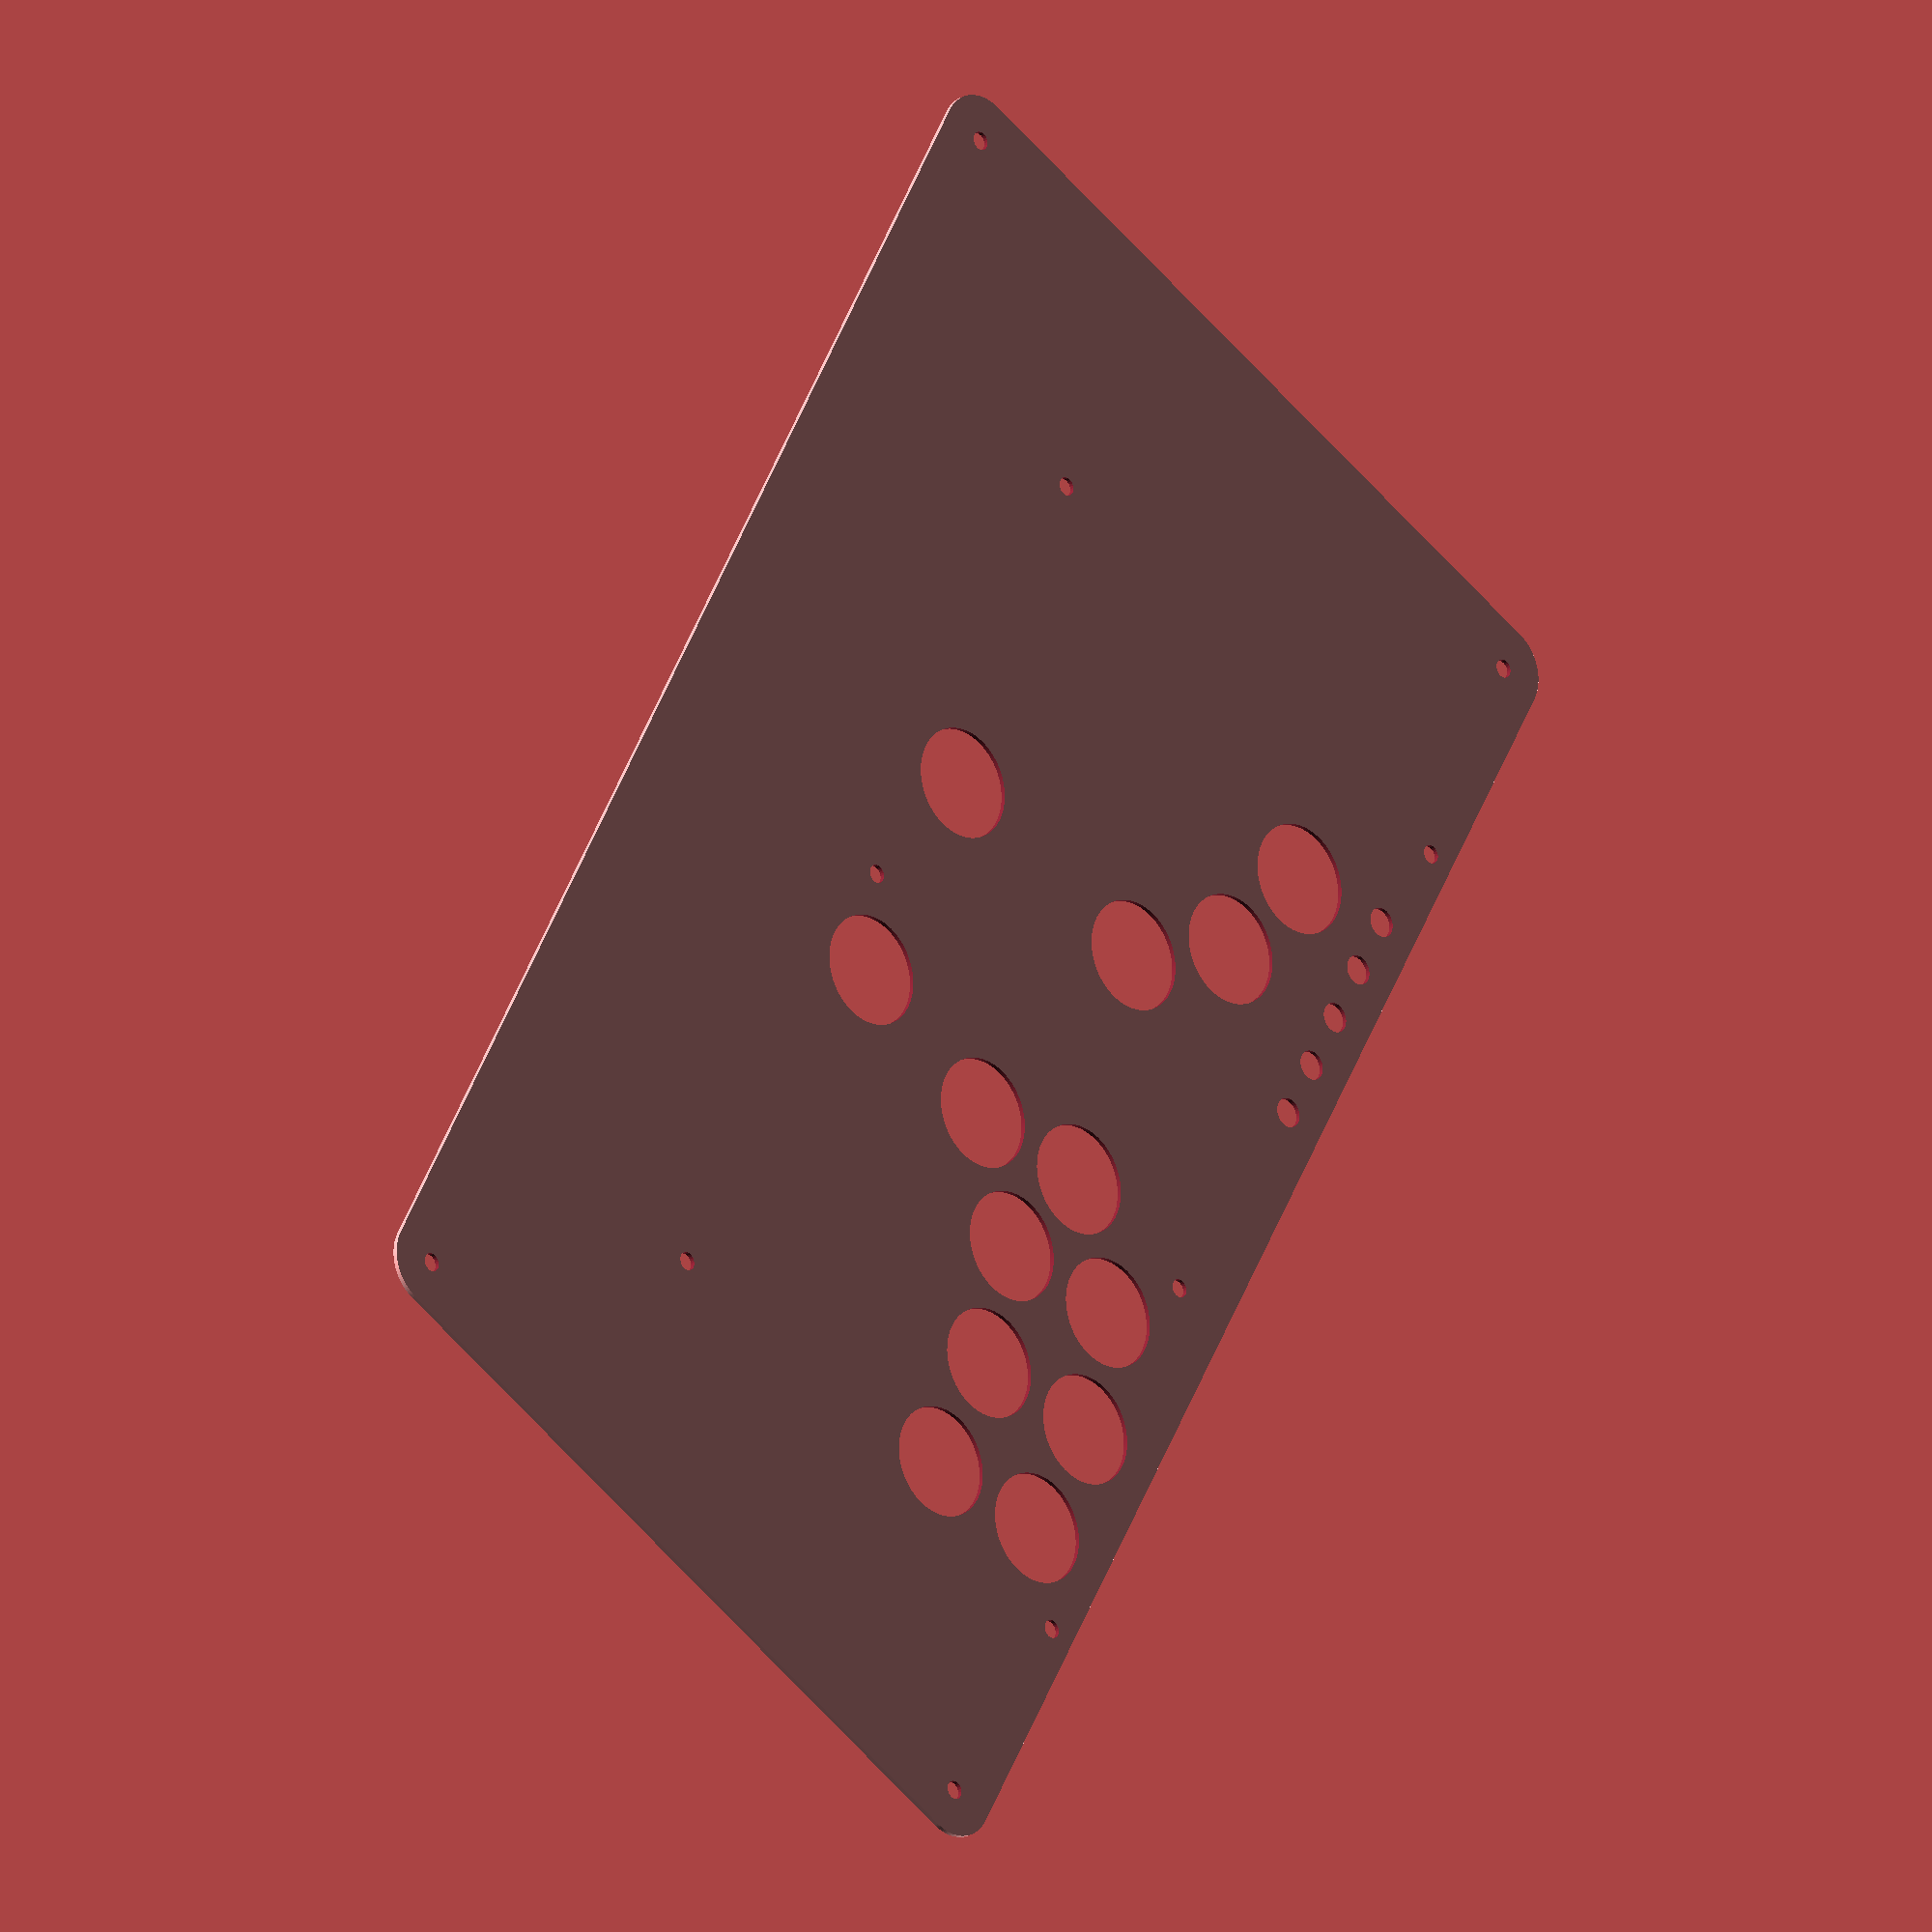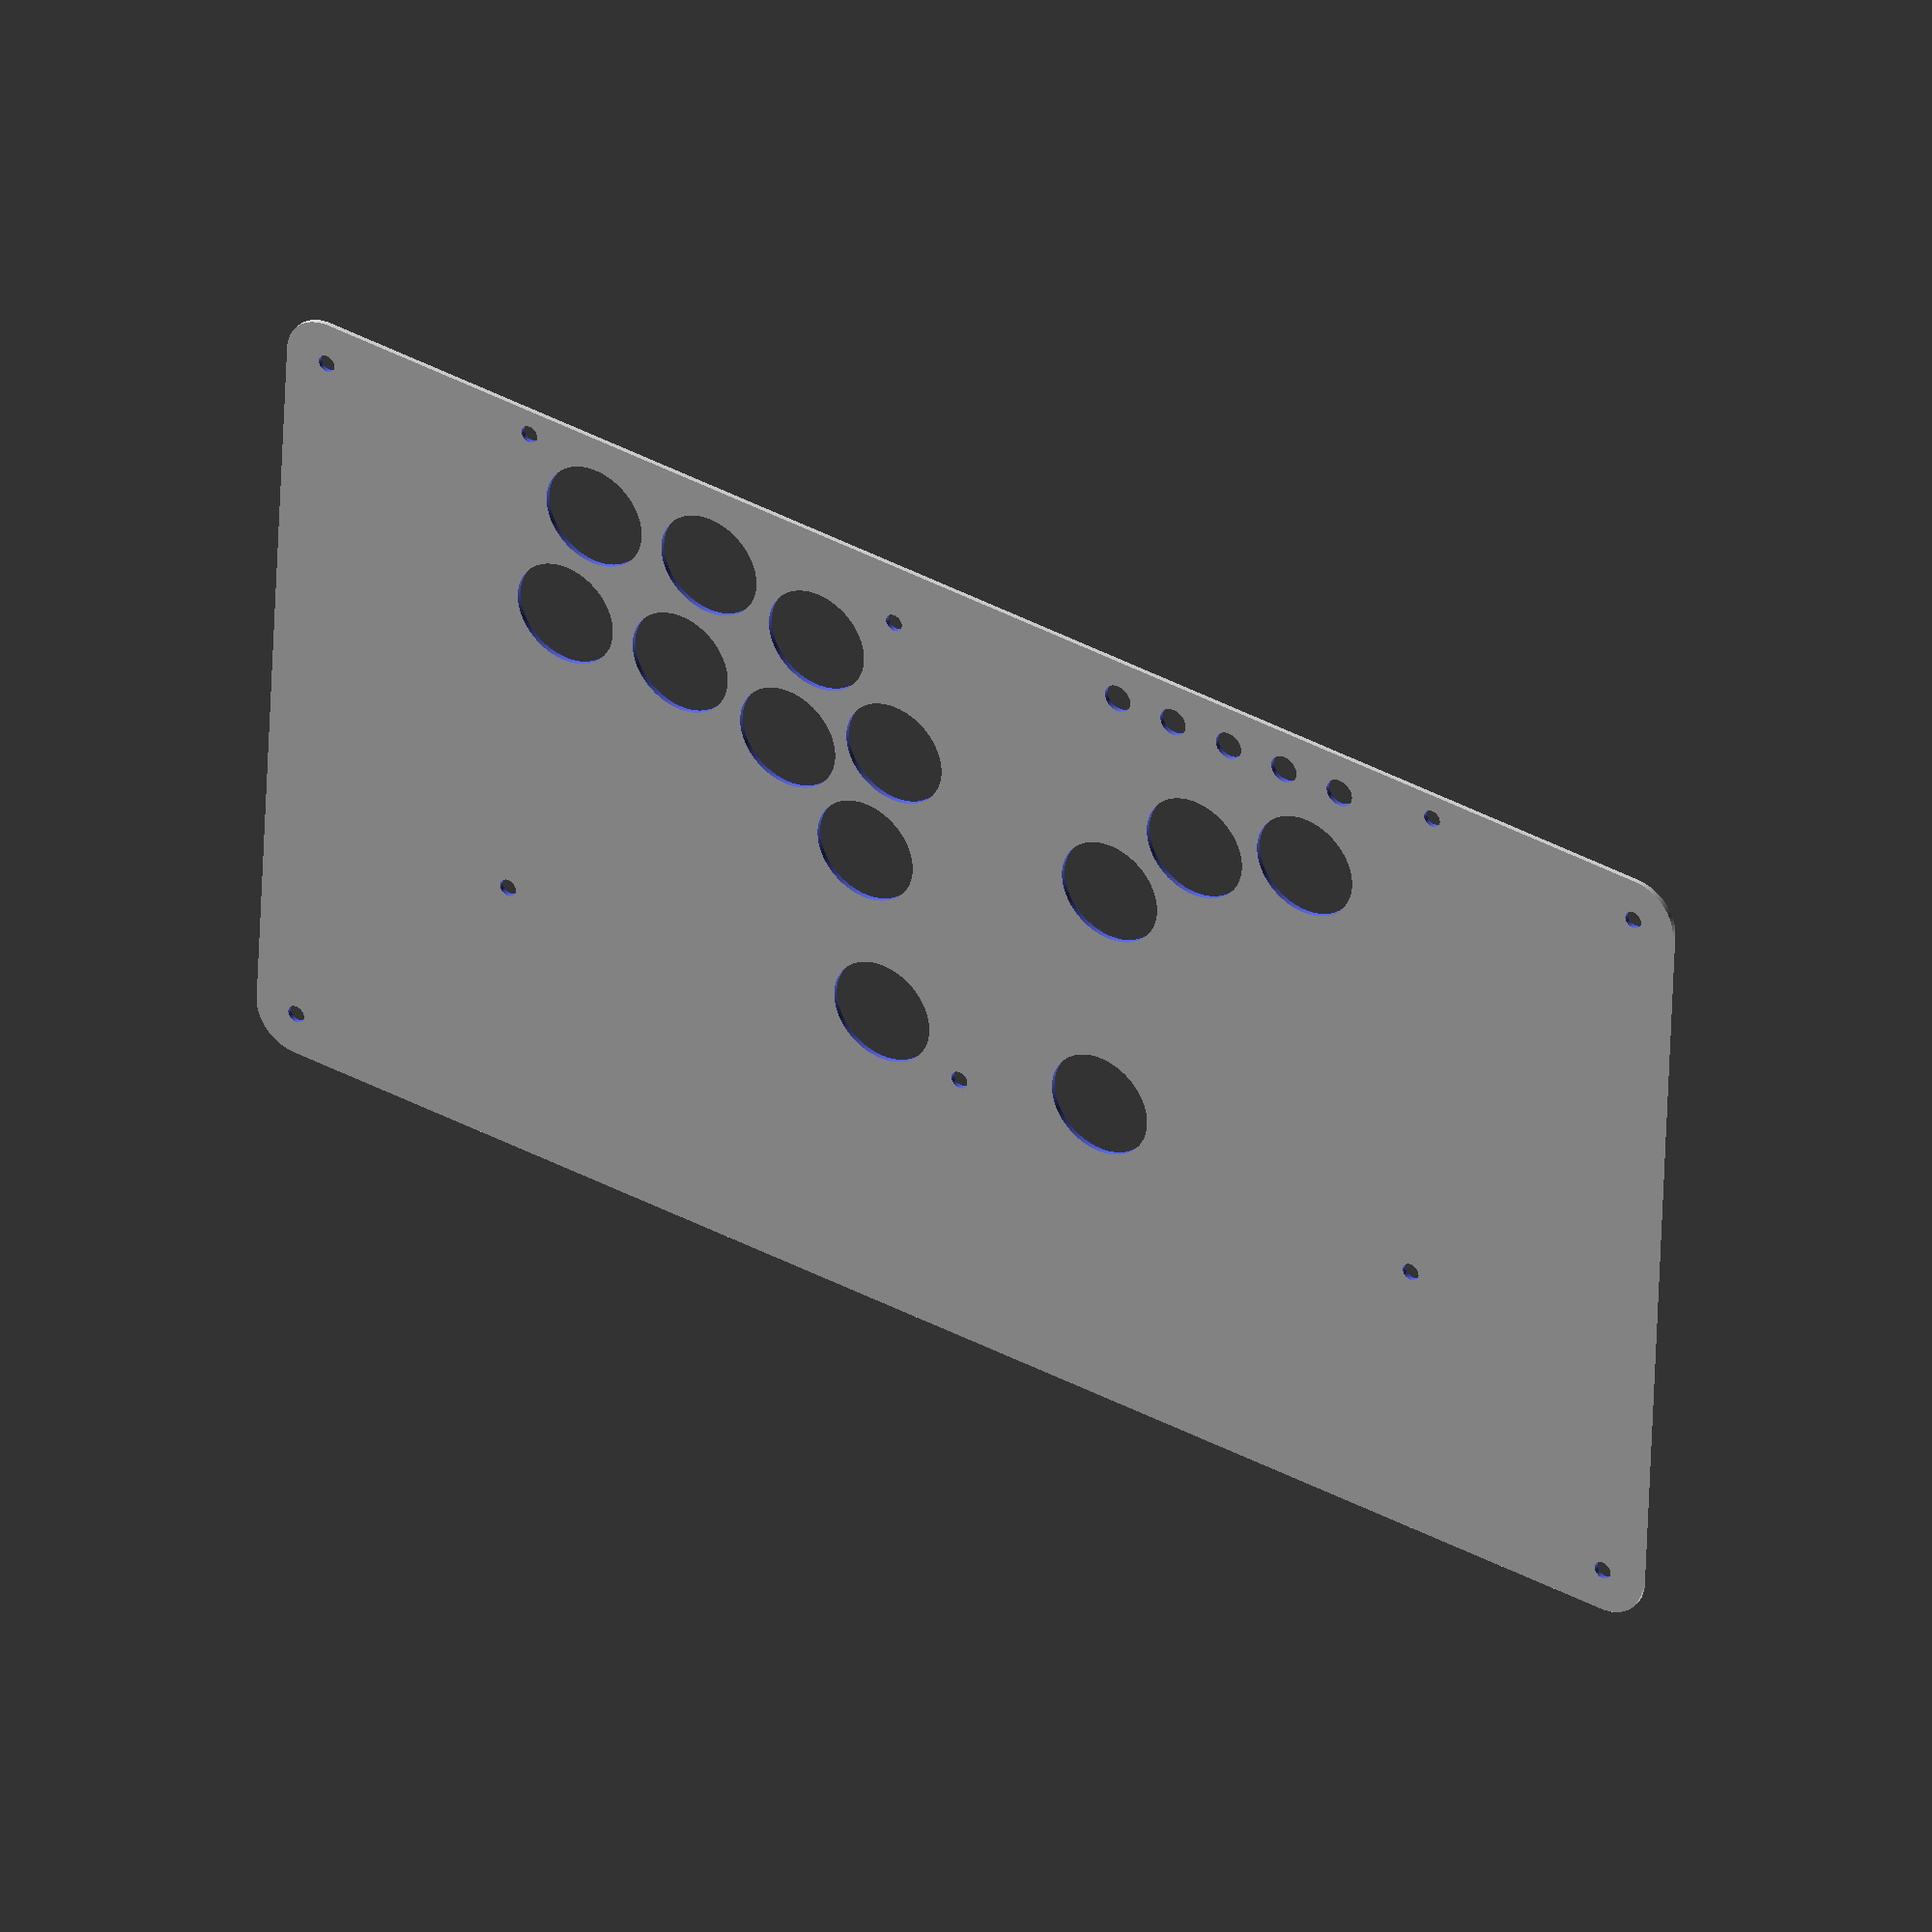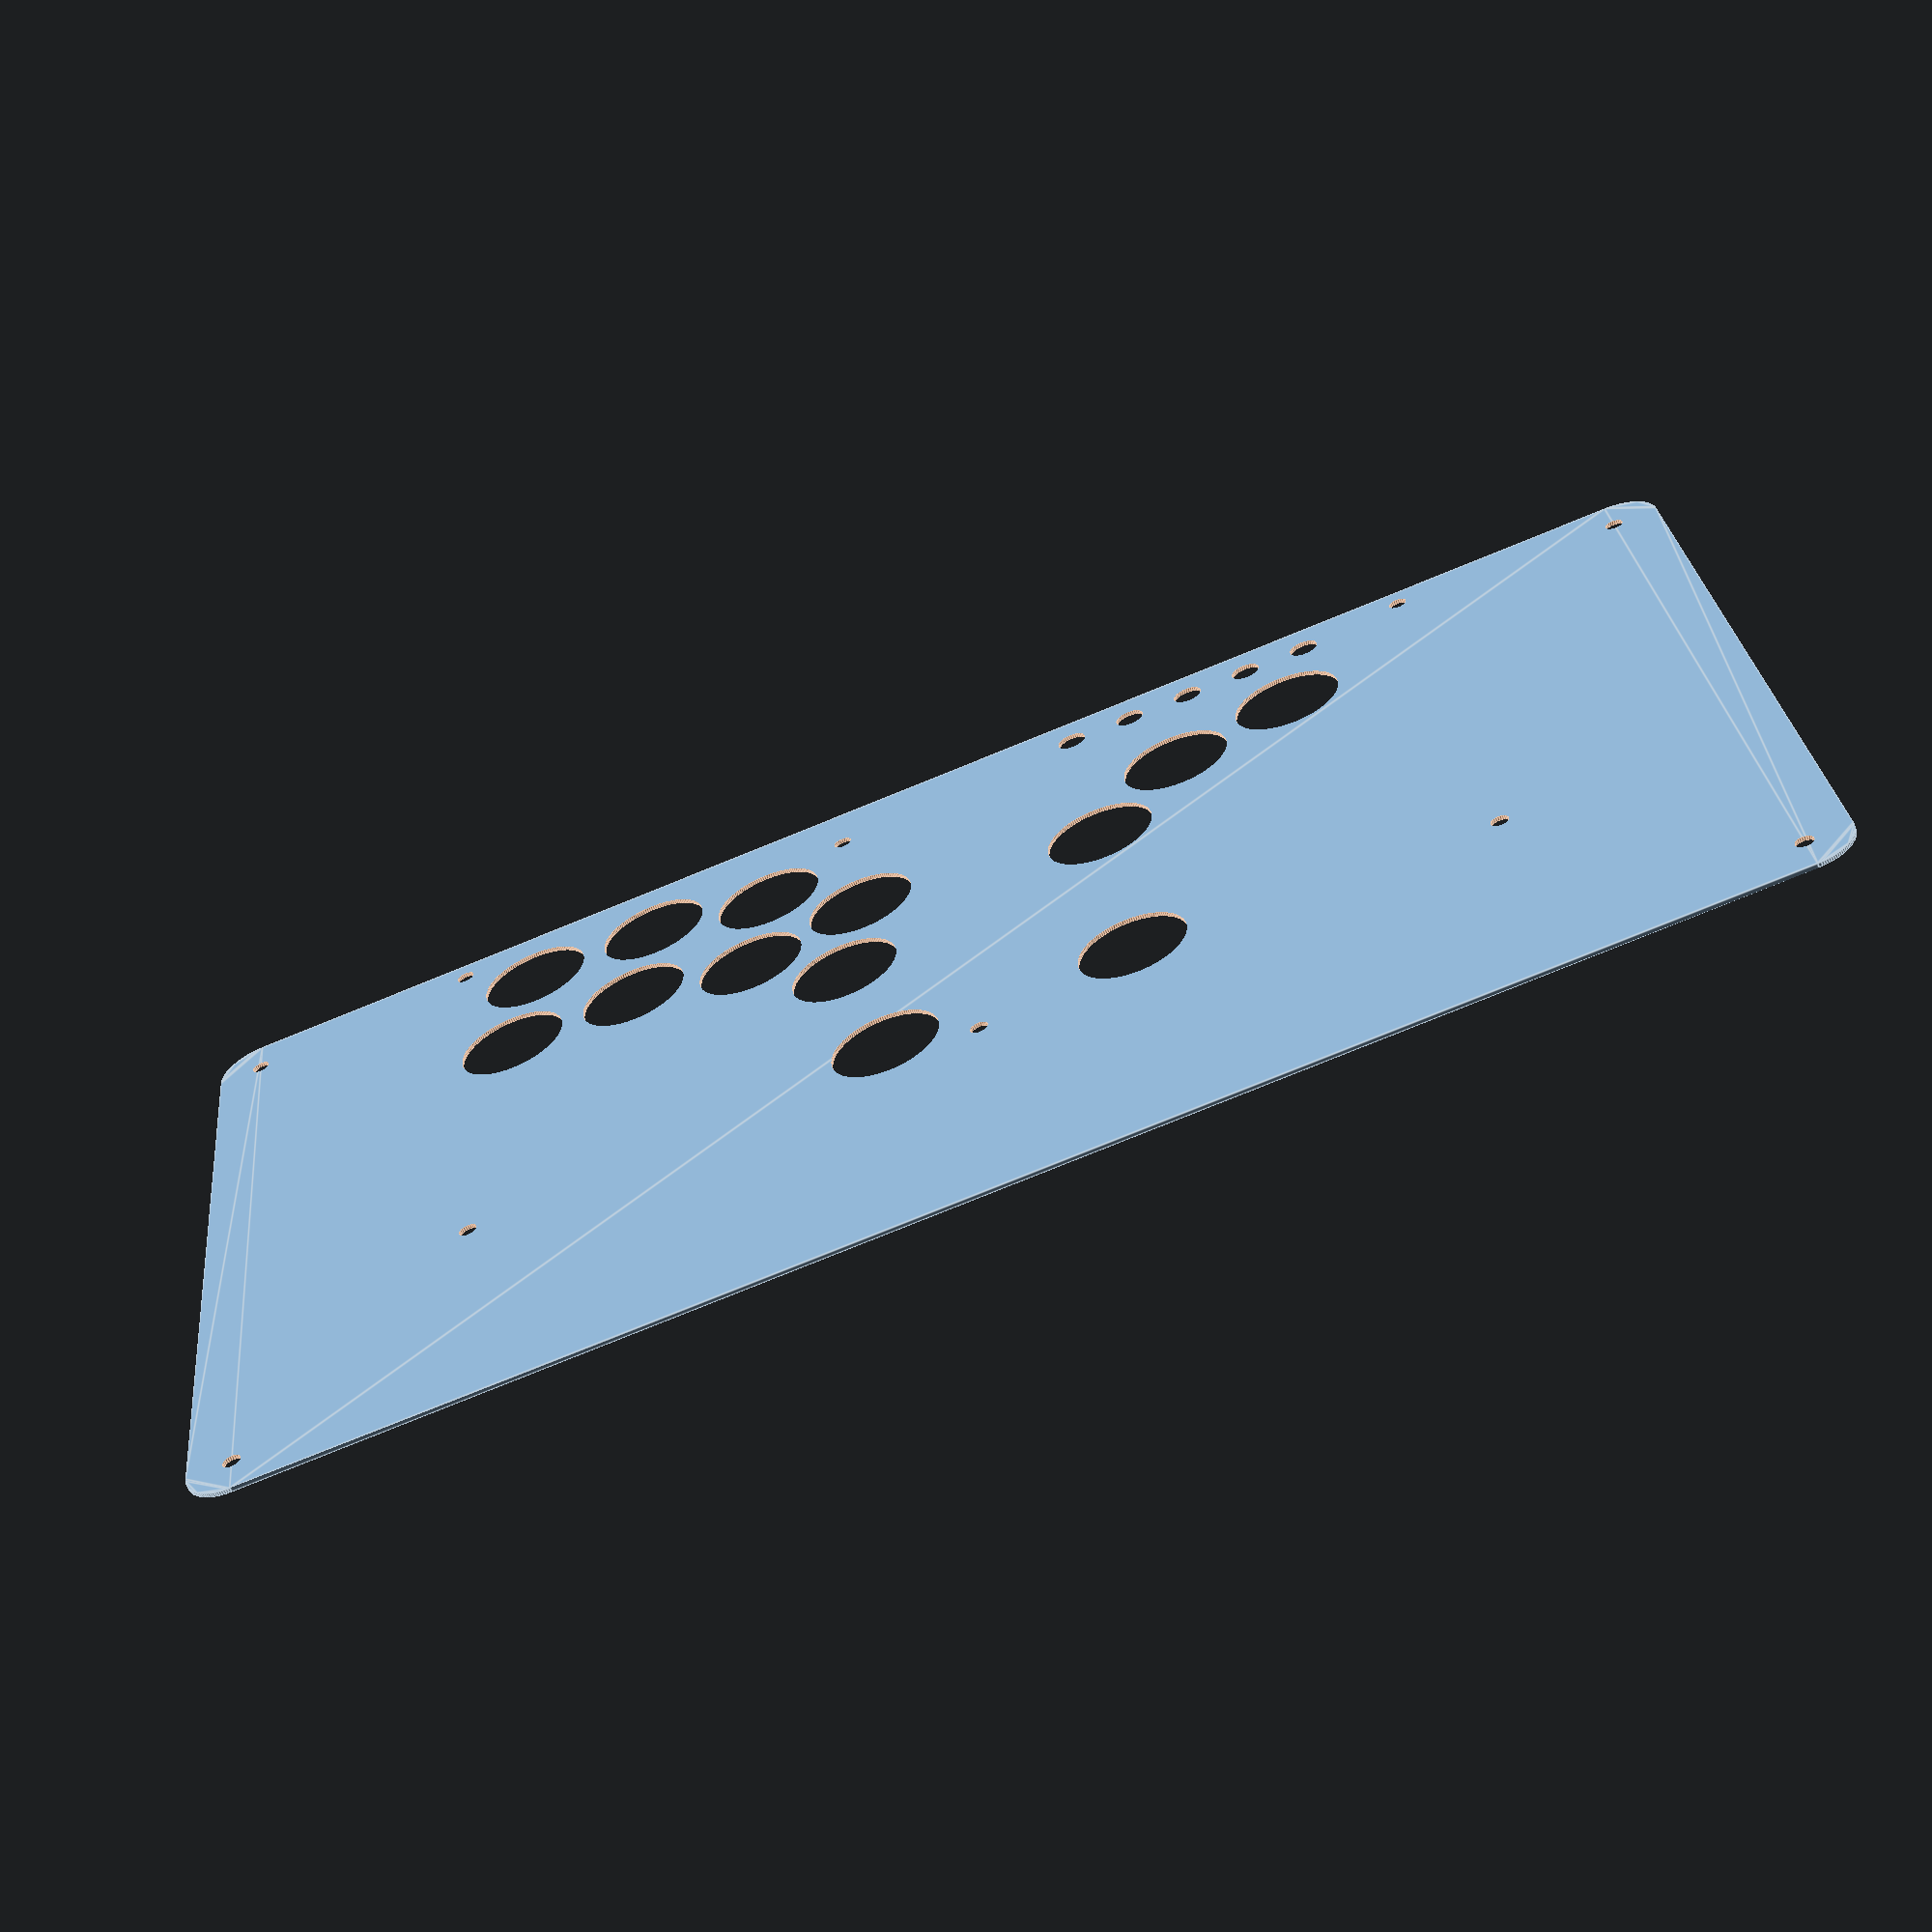
<openscad>
$fa = 1;
$fs = 0.5;

module rsquare(size, radius) {
  x = size.x - radius * 2;
  y = size.y - radius * 2;
  offset(r = radius) square([ x, y ], center = true);
}

3_buttons = [
    [0,  0],
    [20.5, 20.5],
    [48,  28],
];
4_buttons = [ each 3_buttons, [77,  28] ];

right_buttons = [
    each 4_buttons,
    each [ for (b = 4_buttons) b + [6, -28] ],
    [0,  -67.5],
];
left_buttons = [
    each [ for (b = 3_buttons) [-b[0], b[1]] ],
    [0,  -55.5],
];

difference() {
//    base
    rsquare([350, 190], 10);
    
    buttons = [
        each [ for (b = left_buttons) b + [-35, 35] ],
        each [ for (b = right_buttons) b + [20, 47] ],
    ];
    
    for (b = buttons) translate(b) circle(12);
        
    opt_buttons = [ for (i = [1:5]) [-20.75, 85.5] - [14*i, 0] ];
    
    for (o = opt_buttons) translate(o) circle(3.2);
        
    mount_holes = [
//        pcb
        [0, -29.5],
        [-114, -29.5],
        [114, -29.5],
        [114, 89],
        [-114, 89],
        [21.5, 80.5],
    
//        case
        [165, 85],
        [165, -85],
        [-165, -85],
        [-165, 85],
    ];
    
    for (m = mount_holes) translate(m) circle(2);
}
</openscad>
<views>
elev=200.2 azim=298.4 roll=222.7 proj=o view=solid
elev=325.0 azim=357.4 roll=213.6 proj=o view=solid
elev=241.7 azim=185.9 roll=338.6 proj=p view=edges
</views>
